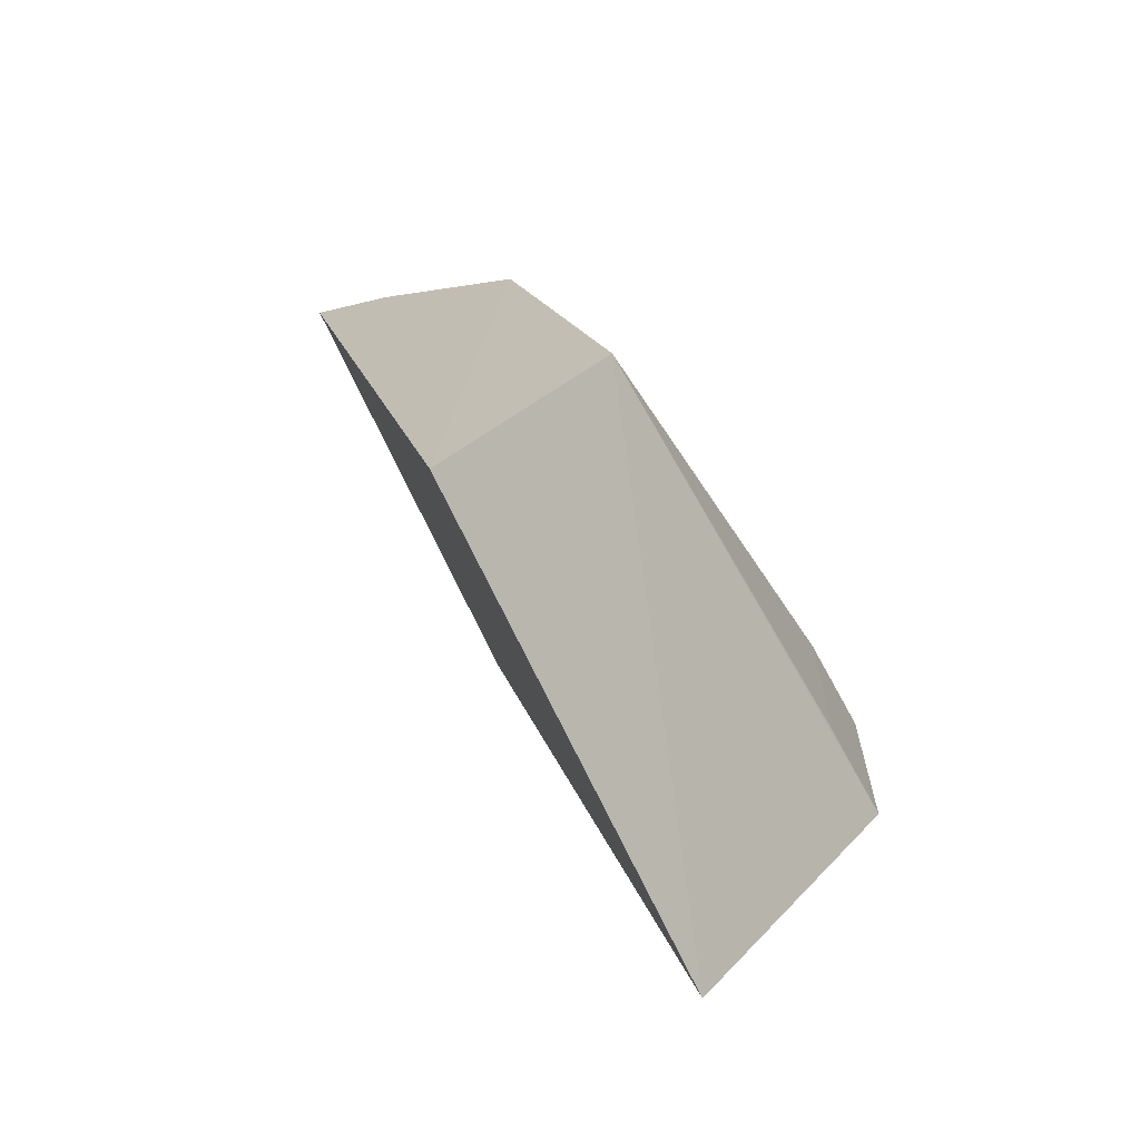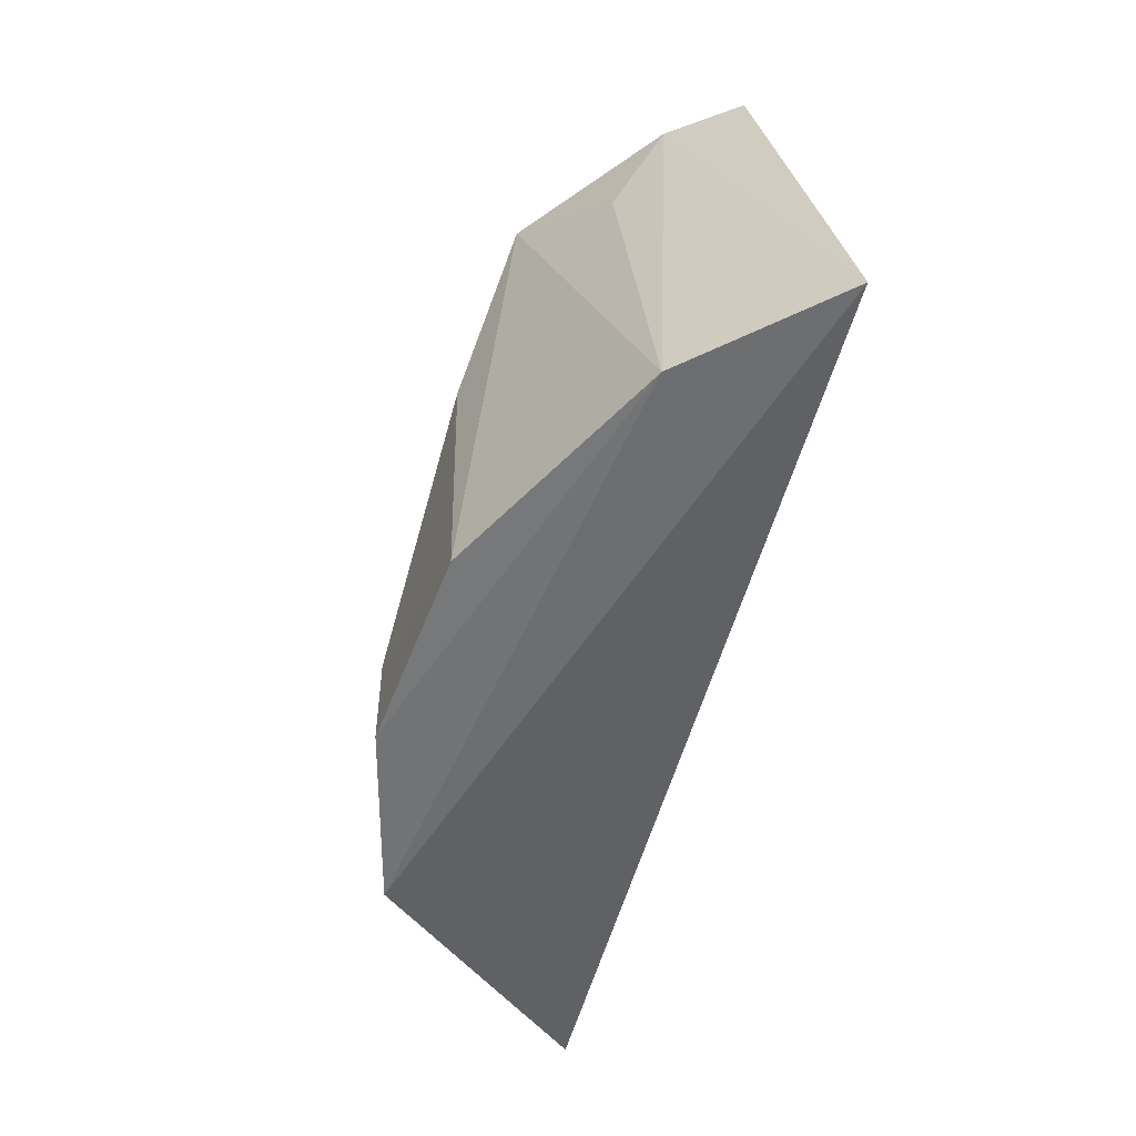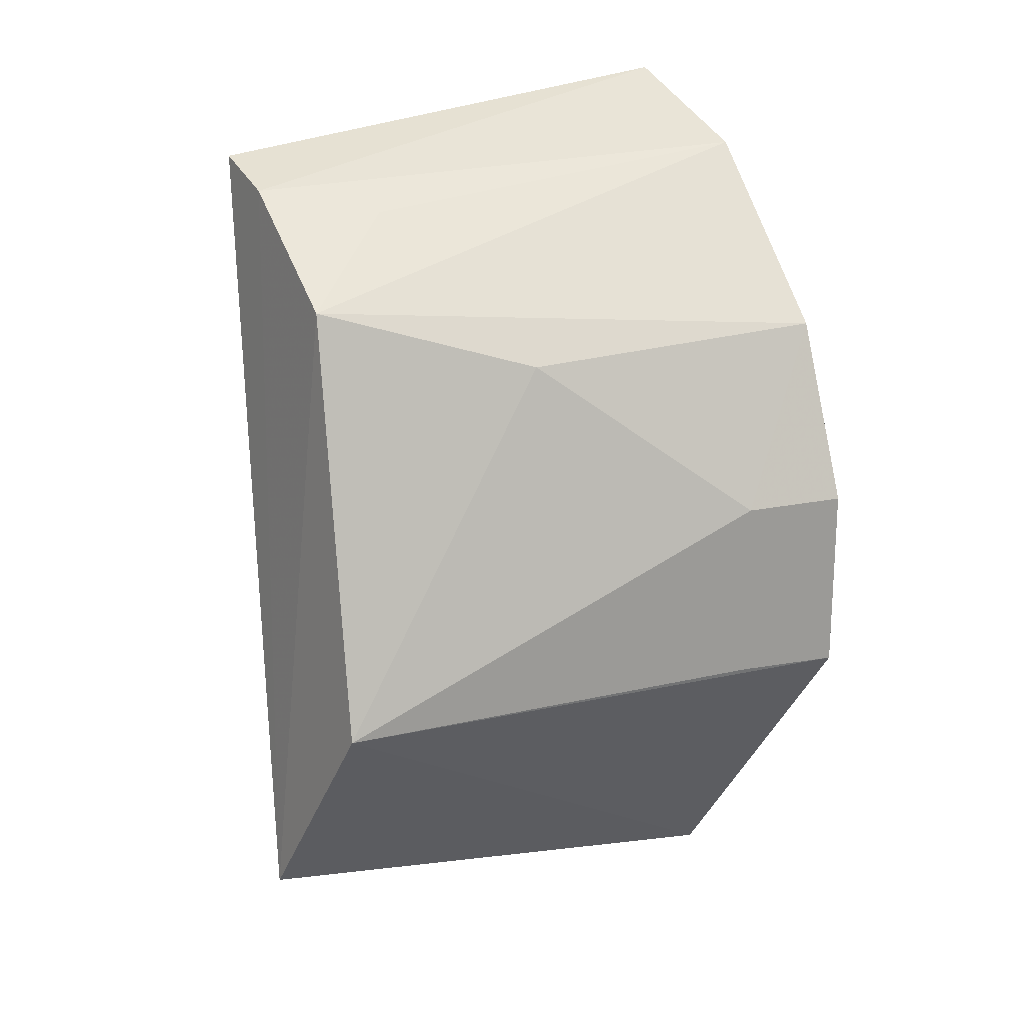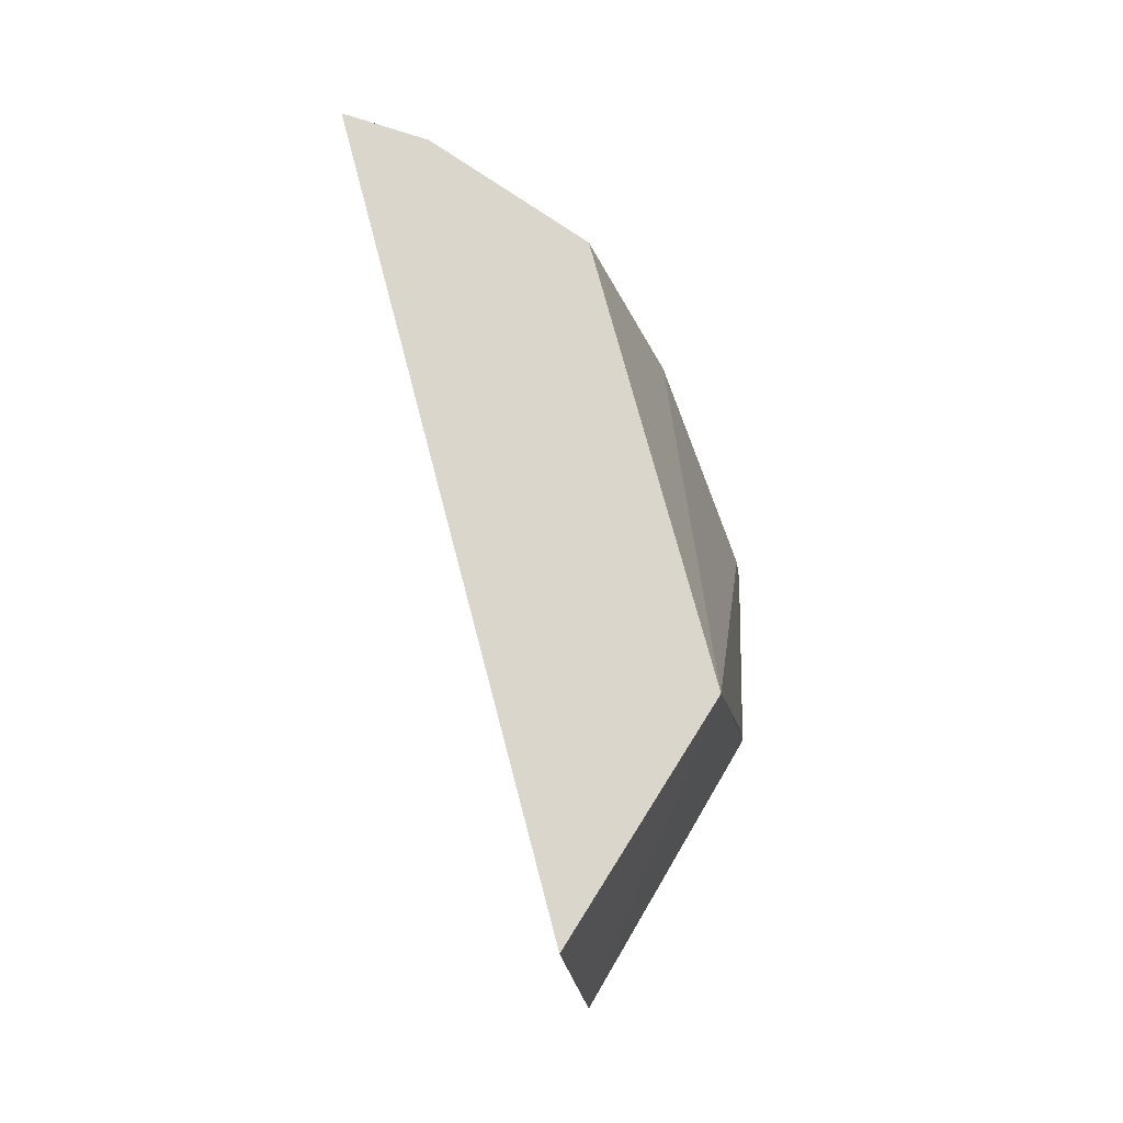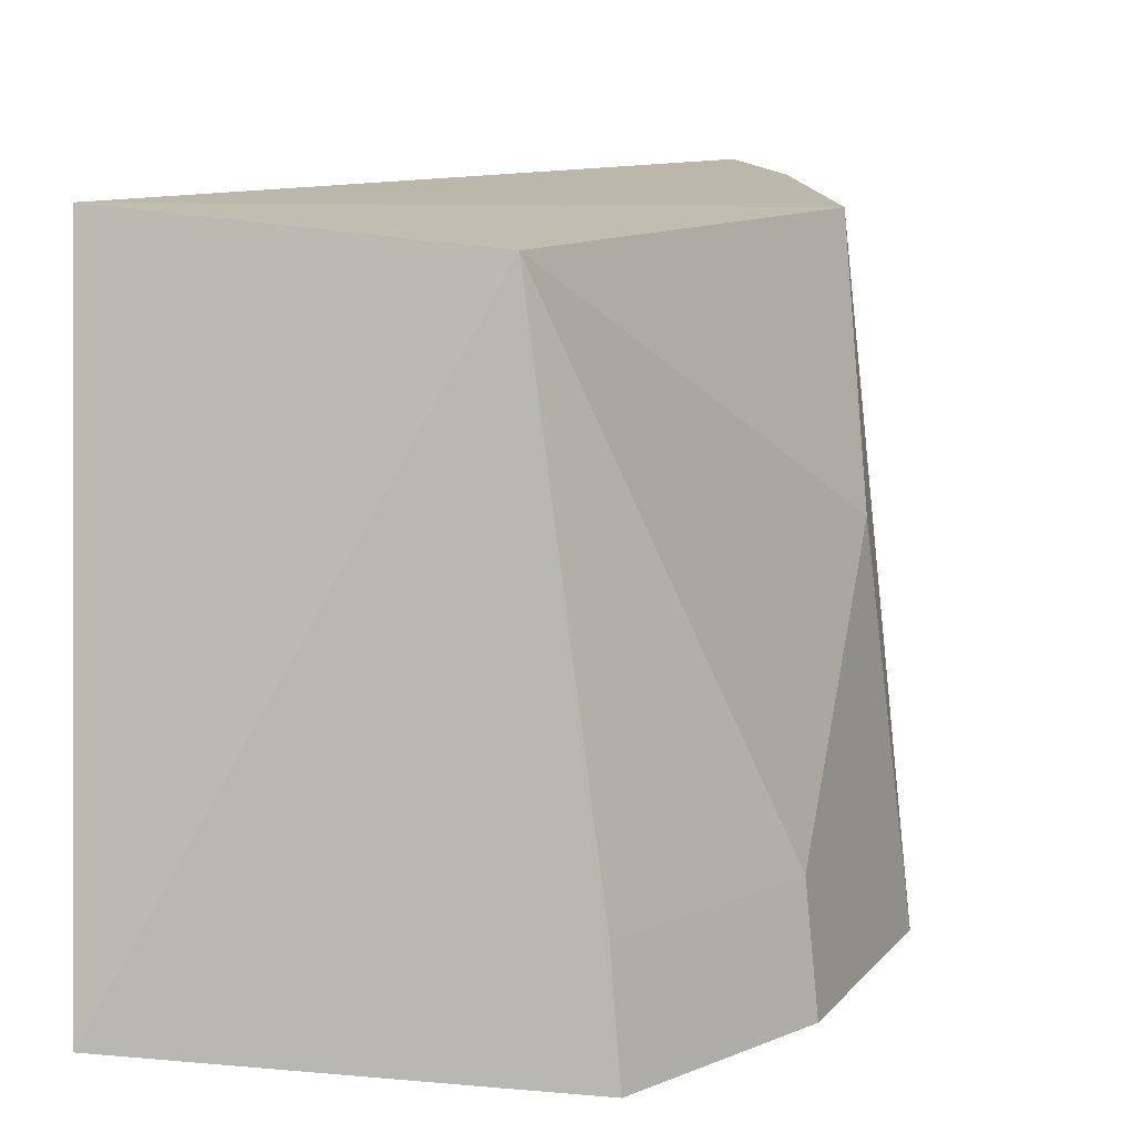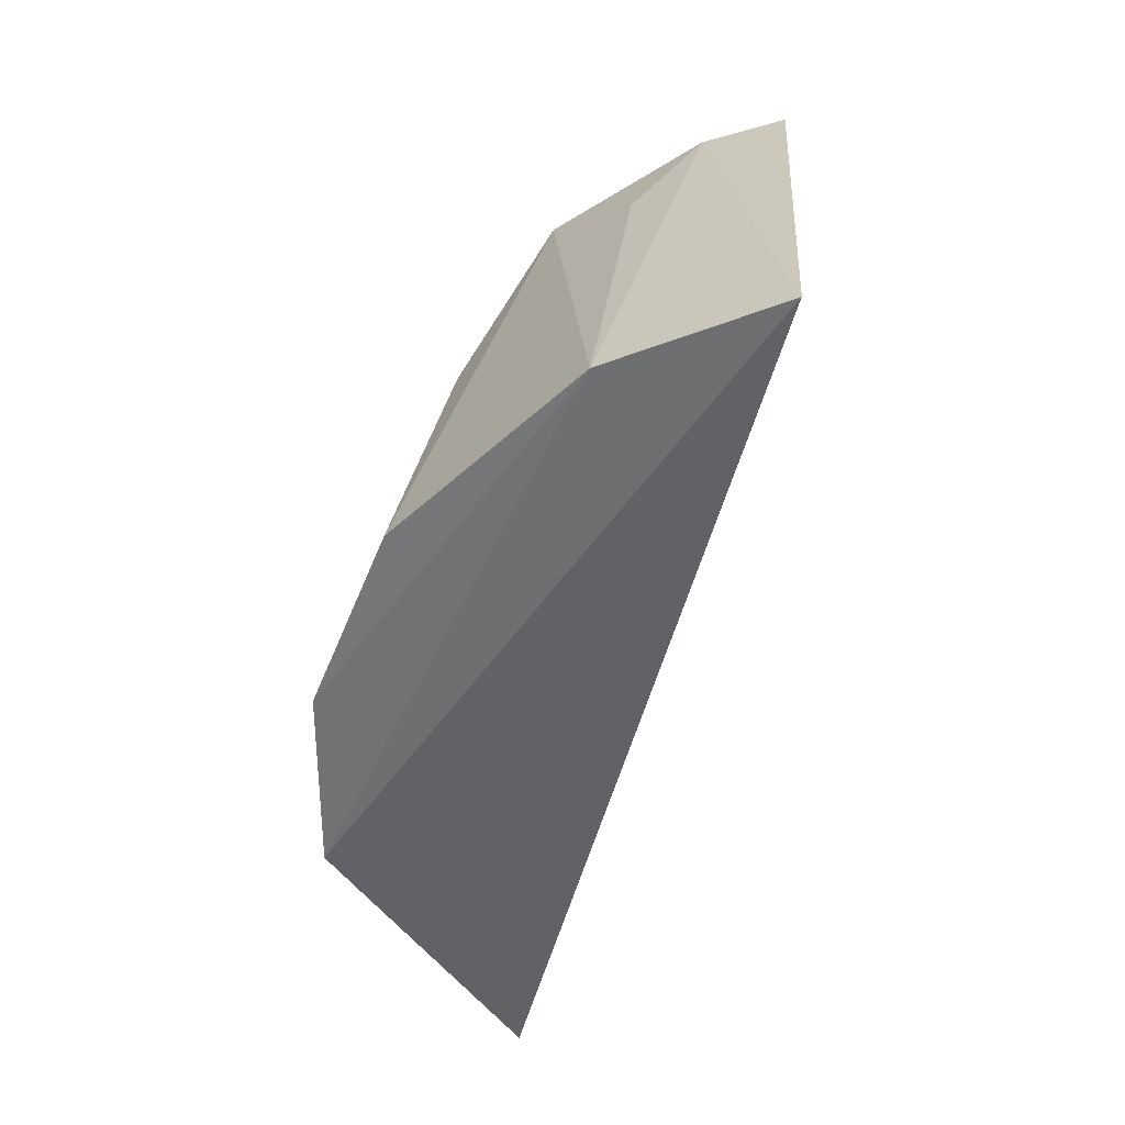
<metadata>
{"format":"obj","ext":"obj","renderer":"f3d","projection":"perspective","resolution":1024,"background":"white","views":[{"elev":-65.7,"azim":21.0,"up":"+Y"},{"elev":34.7,"azim":172.1,"up":"+Y"},{"elev":20.2,"azim":63.5,"up":"+Y"},{"elev":-11.0,"azim":-1.2,"up":"+Y"},{"elev":13.7,"azim":46.9,"up":"+Z"},{"elev":34.1,"azim":-177.2,"up":"+Y"}]}
</metadata>
<code>
v 0.04231 -0.04842 0.2253
v 0.07406 -0.01274 0.1419
v 0.06319 -0.01536 0.2202
v 0.01278 0.06425 0.2181
v 0.04836 -0.0558 0.1508
v 0.05842 0.03746 0.187
v 0.04641 0.04641 0.2171
v 0.01404 0.07372 0.1436
v 0.072 0.0142 0.1568
v 0.02466 0.06072 0.2176
v 0.03818 0.06453 0.1422
v 0.07216 -0.01256 0.1568
v 0.06347 0.04016 0.1423
v 0.03459 0.0578 0.2018
v 0.0739 0.01439 0.1419
f 5 2 3
f 5 3 1
f 7 1 3
f 7 3 6
f 8 5 1
f 8 1 4
f 8 2 5
f 9 6 3
f 10 4 1
f 10 1 7
f 10 8 4
f 11 2 8
f 11 8 10
f 12 9 3
f 12 3 2
f 13 11 7
f 13 7 6
f 13 6 9
f 14 11 10
f 14 10 7
f 14 7 11
f 15 13 9
f 15 2 11
f 15 11 13
f 15 12 2
f 15 9 12

</code>
